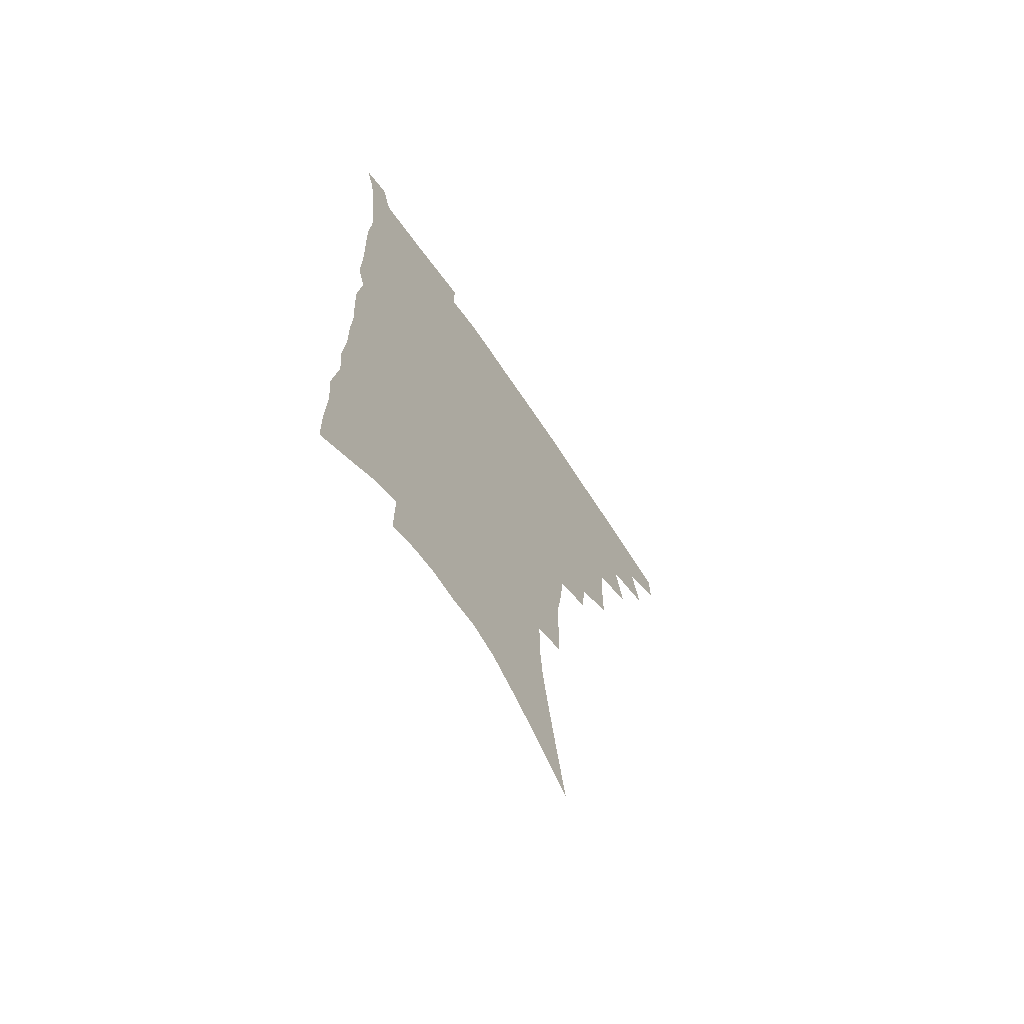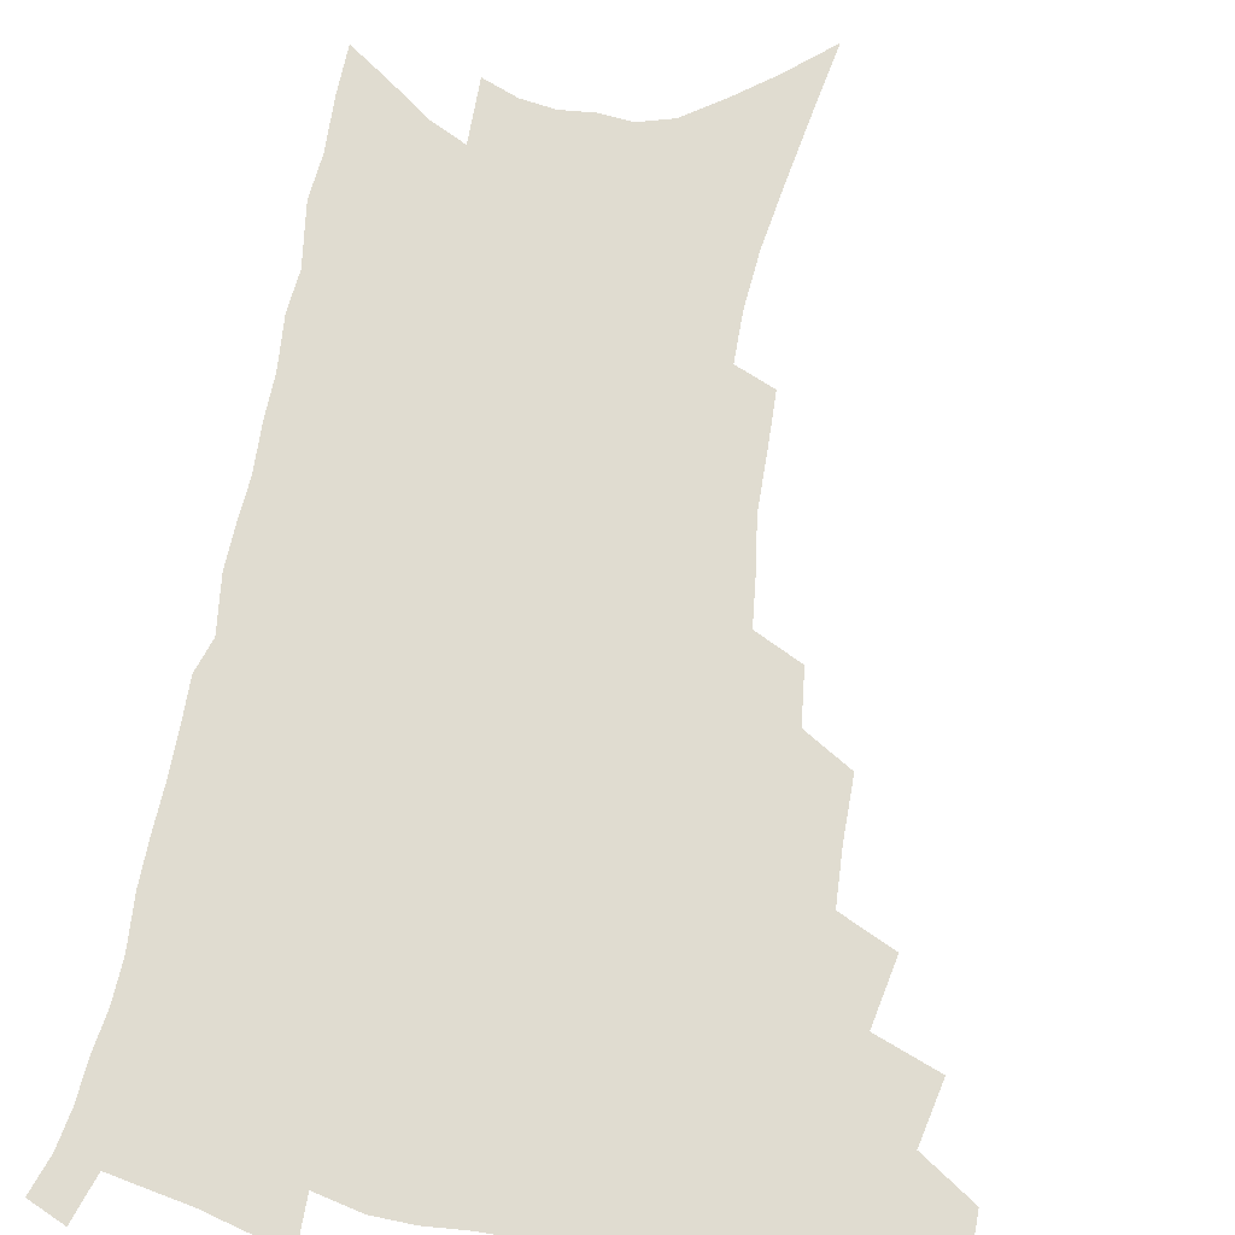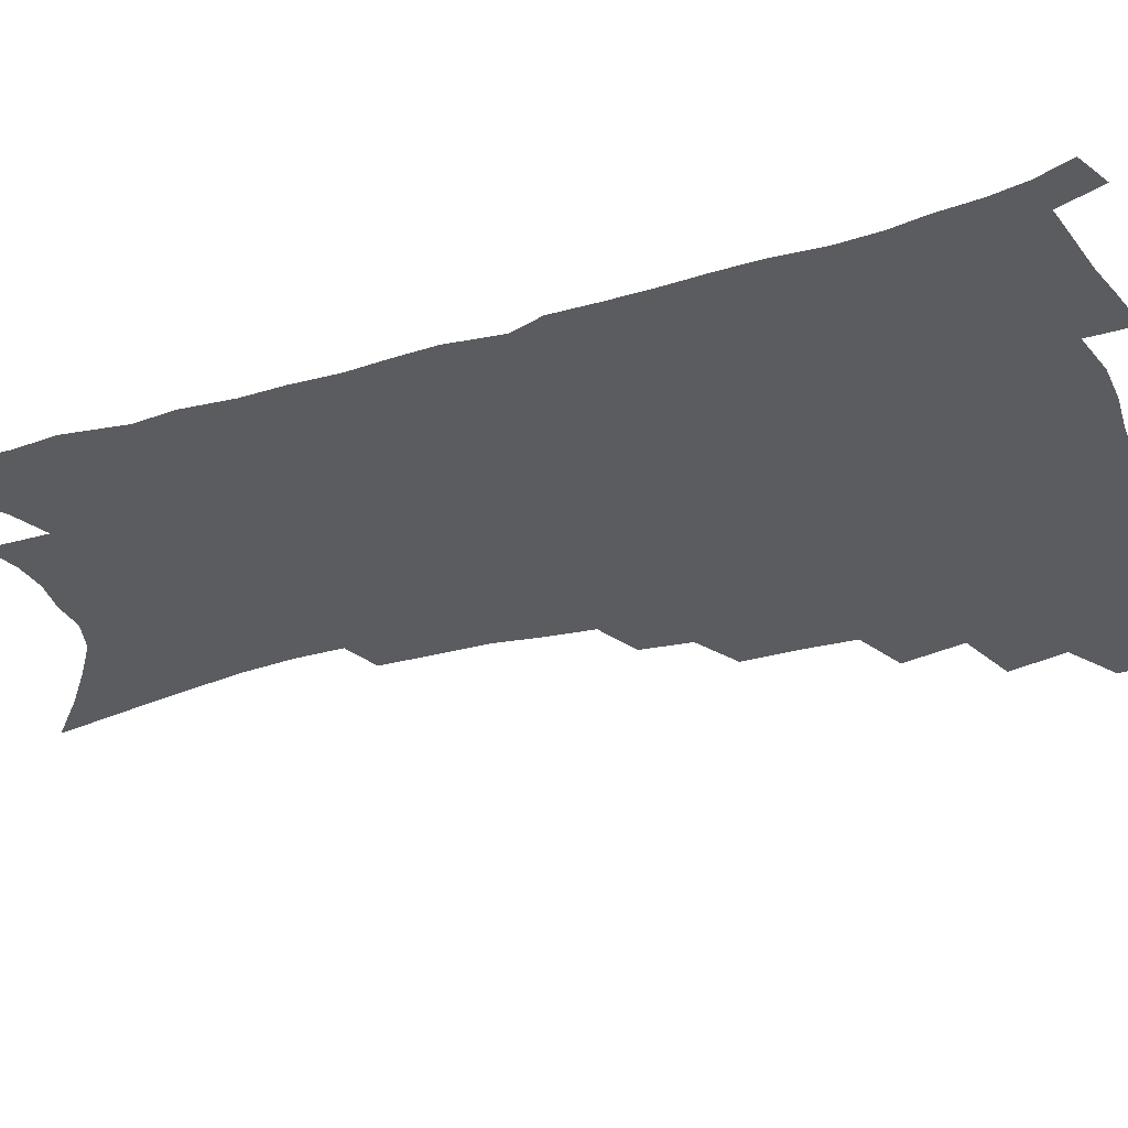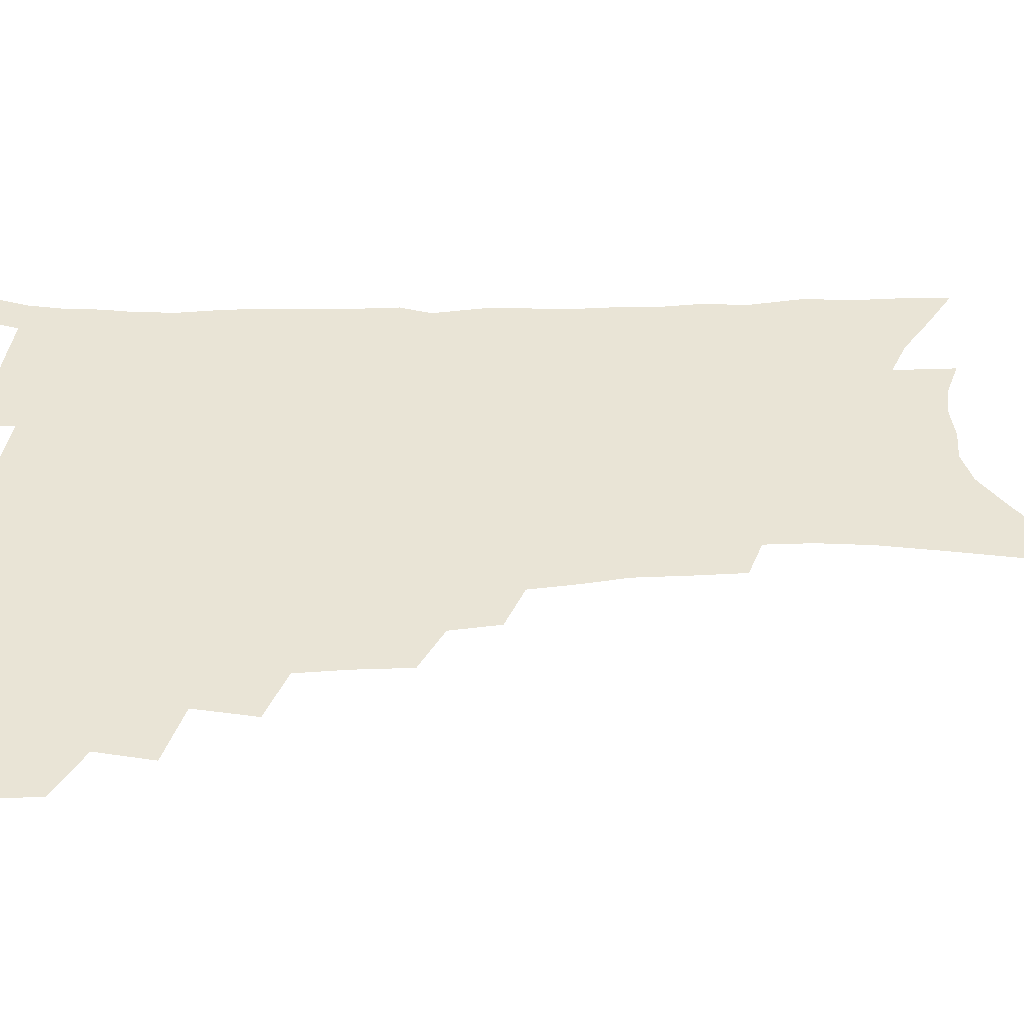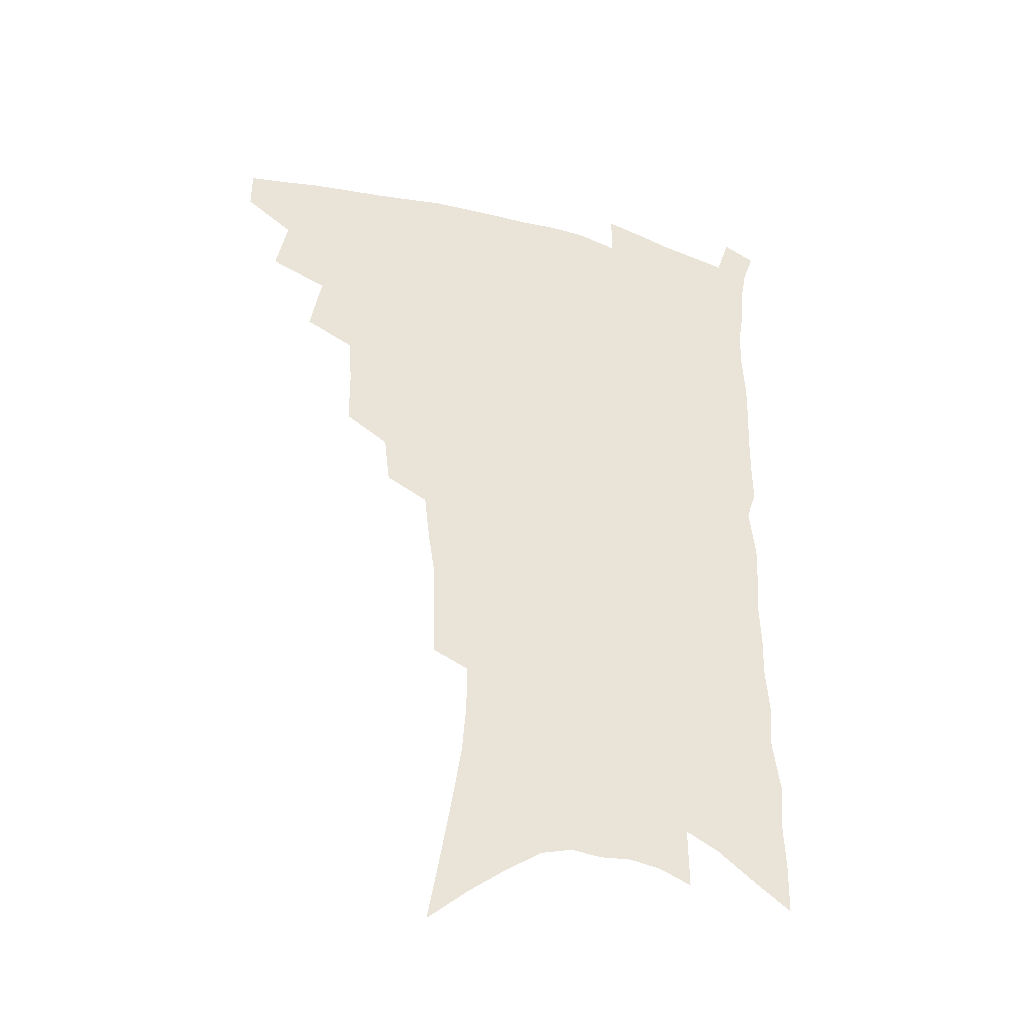
<metadata>
{"format":"obj","ext":"obj","renderer":"f3d","projection":"perspective","resolution":1024,"background":"white","views":[{"elev":-68.4,"azim":124.2,"up":"+Y"},{"elev":69.6,"azim":-169.5,"up":"+Z"},{"elev":-34.6,"azim":111.2,"up":"+Z"},{"elev":42.4,"azim":-91.8,"up":"+Z"},{"elev":-38.4,"azim":-18.9,"up":"+Y"}]}
</metadata>
<code>
v 471.6 469 0
v 471.7 484.3 0
v 485.4 436 0
v 489.8 457.1 0
v 489 472.1 0
v 486.3 486.8 0
v 502.7 405.1 0
v 507.1 427.9 0
v 505.6 443.8 0
v 506.1 460.3 0
v 503.4 474.6 0
v 500.6 489.5 0
v 522.5 356.7 0
v 522.4 378 0
v 521.3 396.5 0
v 524.3 418.2 0
v 522.2 432.2 0
v 521.6 448 0
v 520.1 462.3 0
v 518 476.6 0
v 515.4 491.4 0
v 541.1 328.4 0
v 538.9 346.9 0
v 538.8 368.5 0
v 538.8 388.6 0
v 539.2 407.1 0
v 538 420.9 0
v 537.4 436.2 0
v 536.1 450.4 0
v 534.5 464.4 0
v 532.2 478.7 0
v 530 493.2 0
v 562.7 246.8 0
v 562.1 265.6 0
v 561.7 286.1 0
v 559.2 302.2 0
v 557.1 320.6 0
v 555.8 340.7 0
v 554.3 358.4 0
v 552.7 374.5 0
v 551.6 389.9 0
v 552.1 408 0
v 552.5 424.6 0
v 551.9 439 0
v 550.4 452.5 0
v 548.5 466.4 0
v 546.4 480.7 0
v 544.2 495.4 0
v 562.6 130.4 0
v 567 155.3 0
v 571.1 179.4 0
v 574.8 203.3 0
v 576.4 223.5 0
v 576.2 241 0
v 576.2 261.8 0
v 575 279.2 0
v 573.4 295.9 0
v 571.8 313.3 0
v 570 330.2 0
v 569 348.5 0
v 567.7 364.6 0
v 567.6 382.2 0
v 567.1 397.9 0
v 566.8 413.1 0
v 566.3 427.5 0
v 565.5 440.8 0
v 565 454.2 0
v 563 467.7 0
v 560.7 482.3 0
v 558.3 497.7 0
v 578.5 144.1 0
v 582.6 169.3 0
v 586.6 194.8 0
v 587.9 214.5 0
v 588.9 234.7 0
v 587.9 250.7 0
v 587.8 270.6 0
v 587 289.1 0
v 585.6 305.6 0
v 584.2 321.9 0
v 582.7 337.6 0
v 581.6 353.8 0
v 580.9 370.2 0
v 580.3 385.5 0
v 580.3 401.6 0
v 579.9 415.9 0
v 579.3 429.1 0
v 579 442.4 0
v 578.5 455.5 0
v 576.9 468.8 0
v 575 483.2 0
v 572.9 498.5 0
v 592.8 155.2 0
v 595.9 178.3 0
v 599.2 203.7 0
v 600.2 223.8 0
v 600.1 241.6 0
v 599.5 259.1 0
v 598.7 275.7 0
v 597.8 293.2 0
v 596.9 311.1 0
v 595.5 325.7 0
v 594.7 342.5 0
v 593.6 357.3 0
v 593.2 373.5 0
v 592.7 388 0
v 592.6 403.3 0
v 592.4 417.5 0
v 592.3 431.1 0
v 591.8 443.5 0
v 591.3 456.4 0
v 590.6 469.5 0
v 589.3 483.4 0
v 587.2 499 0
v 606.5 164.7 0
v 609.4 189 0
v 610.8 210 0
v 610.9 227.5 0
v 610.6 244.4 0
v 610 261 0
v 609.7 281.4 0
v 608.7 297.2 0
v 607.7 312.7 0
v 607 330.3 0
v 606.1 344.1 0
v 605.3 358.7 0
v 604.9 374.7 0
v 604.8 390.2 0
v 604.7 404.7 0
v 604.9 418.8 0
v 604.6 431.1 0
v 604.5 444.1 0
v 604.5 457.1 0
v 604 470 0
v 603.4 483.3 0
v 601.5 499.4 0
v 618.6 168.3 0
v 620.7 192 0
v 621.5 212.2 0
v 621.7 231.7 0
v 621.2 246.6 0
v 620.9 266.4 0
v 620.3 282.6 0
v 619.5 299.1 0
v 618.8 315.9 0
v 618.1 331.1 0
v 617.5 346.5 0
v 617.1 361.6 0
v 616.9 377.4 0
v 616.7 391.1 0
v 616.6 403.8 0
v 617 419.8 0
v 617.2 431.9 0
v 617.6 444.9 0
v 617.4 457.5 0
v 617 470.6 0
v 616.9 483.8 0
v 615.3 500.6 0
v 630.3 167.2 0
v 631.8 192.8 0
v 632.3 214.5 0
v 632.3 233 0
v 632 249.9 0
v 631.7 265 0
v 631 281.9 0
v 630.4 298.5 0
v 629.7 315.8 0
v 629.1 332.7 0
v 628.8 346.9 0
v 628.5 362.5 0
v 628.4 377.1 0
v 628.3 391.7 0
v 628.5 405.4 0
v 628.8 419.1 0
v 629.4 431.3 0
v 630 445.6 0
v 630.4 457.6 0
v 630.7 470.3 0
v 630.5 484.1 0
v 629.3 500.3 0
v 642.3 168.3 0
v 643 193.1 0
v 643.3 210.8 0
v 642.9 231.9 0
v 642.8 248.9 0
v 642.4 264.7 0
v 641.7 282.3 0
v 641.1 298.8 0
v 640.8 314.3 0
v 640.2 331.8 0
v 640.1 346 0
v 639.7 362 0
v 640 375.9 0
v 639.9 391.1 0
v 640.2 404.7 0
v 640.4 418.7 0
v 641.5 430.4 0
v 642.1 444.4 0
v 642.9 457.1 0
v 643.7 469.8 0
v 644.7 482.8 0
v 645.4 496.7 0
v 645.3 513.5 0
v 654.3 166.6 0
v 654.4 190.2 0
v 654.2 210.1 0
v 655 225 0
v 653.6 247.4 0
v 653 265 0
v 652.4 281.9 0
v 651.8 298.9 0
v 651.9 312.7 0
v 651.3 330.1 0
v 651.5 344.2 0
v 652 358 0
v 651.6 374.2 0
v 651.6 389.2 0
v 652.1 402.8 0
v 652.5 416.5 0
v 653.6 429.5 0
v 654.2 443.9 0
v 655.4 456.1 0
v 656.6 468.7 0
v 657.9 481.5 0
v 659 494.9 0
v 659.5 510.3 0
v 666.6 161.7 0
v 666.4 184.9 0
v 666 205.1 0
v 665.9 223.6 0
v 664.9 243.8 0
v 664 262.7 0
v 663.1 280.9 0
v 662.8 296.6 0
v 662.8 311.5 0
v 662.5 327.6 0
v 663.5 340.6 0
v 663.5 356 0
v 663.6 371 0
v 663.5 386.6 0
v 664 400.7 0
v 664 415.7 0
v 665.8 427.6 0
v 666.5 441.7 0
v 667.9 454.6 0
v 669.3 467.2 0
v 670.9 480 0
v 672.5 492.6 0
v 673.9 506.6 0
v 679.1 178.5 0
v 678.3 199.5 0
v 677.1 220.5 0
v 677.3 237.2 0
v 676.9 255 0
v 676.2 272.6 0
v 675.3 290.2 0
v 674.7 306.7 0
v 675.4 321 0
v 676.2 335.1 0
v 675.7 351.6 0
v 675.8 367 0
v 676.4 381.5 0
v 676.9 396.1 0
v 678.1 409.8 0
v 678.3 424.7 0
v 679.6 438.3 0
v 680.2 452.9 0
v 681.8 465.7 0
v 683.4 478.3 0
v 685.4 491.1 0
v 687.2 504.2 0
v 693.4 167.8 0
v 691.9 190.1 0
v 692 208.4 0
v 690.3 229.3 0
v 690.2 246.5 0
v 689.5 264.2 0
v 689.3 280.7 0
v 688.3 298.3 0
v 688.9 313.1 0
v 689.5 328.1 0
v 688.7 345.2 0
v 688.7 361 0
v 690.1 374.8 0
v 691.4 388.9 0
v 691.7 404.4 0
v 690.9 421.1 0
v 692.7 434.4 0
v 693.8 448.6 0
v 694.6 463 0
v 696.2 476.1 0
v 698.2 489 0
v 700.5 501.7 0
v 705.7 517.7 0
v 707.8 157.7 0
v 708.2 175.9 0
v 707.5 195.5 0
v 709 211.3 0
v 705.8 234 0
v 707.2 248.8 0
v 705.7 267.6 0
v 706.1 283.4 0
v 705.4 300.4 0
v 706.4 315.1 0
v 707 330.7 0
v 704.7 350.2 0
v 708.5 362.1 0
v 708.2 378.5 0
v 708.3 394.4 0
v 709 410 0
v 709.2 425.6 0
v 707.9 443.6 0
v 708.6 458.6 0
v 710.6 472 0
v 711.6 486.3 0
v 713.9 499.3 0
v 718.3 512.2 0
f 4 5 1
f 1 5 2
f 5 6 2
f 8 9 3
f 3 9 4
f 9 10 4
f 4 10 5
f 10 11 5
f 5 11 6
f 11 12 6
f 15 16 7
f 7 16 8
f 16 17 8
f 8 17 9
f 17 18 9
f 9 18 10
f 18 19 10
f 10 19 11
f 19 20 11
f 11 20 12
f 20 21 12
f 23 24 13
f 13 24 14
f 24 25 14
f 14 25 15
f 25 26 15
f 15 26 16
f 26 27 16
f 16 27 17
f 27 28 17
f 17 28 18
f 28 29 18
f 18 29 19
f 29 30 19
f 19 30 20
f 30 31 20
f 20 31 21
f 31 32 21
f 37 38 22
f 22 38 23
f 38 39 23
f 23 39 24
f 39 40 24
f 24 40 25
f 40 41 25
f 25 41 26
f 41 42 26
f 26 42 27
f 42 43 27
f 27 43 28
f 43 44 28
f 28 44 29
f 44 45 29
f 29 45 30
f 45 46 30
f 30 46 31
f 46 47 31
f 31 47 32
f 47 48 32
f 54 55 33
f 33 55 34
f 55 56 34
f 34 56 35
f 56 57 35
f 35 57 36
f 57 58 36
f 36 58 37
f 58 59 37
f 37 59 38
f 59 60 38
f 38 60 39
f 60 61 39
f 39 61 40
f 61 62 40
f 40 62 41
f 62 63 41
f 41 63 42
f 63 64 42
f 42 64 43
f 64 65 43
f 43 65 44
f 65 66 44
f 44 66 45
f 66 67 45
f 45 67 46
f 67 68 46
f 46 68 47
f 68 69 47
f 47 69 48
f 69 70 48
f 49 71 50
f 71 72 50
f 50 72 51
f 72 73 51
f 51 73 52
f 73 74 52
f 52 74 53
f 74 75 53
f 53 75 54
f 75 76 54
f 54 76 55
f 76 77 55
f 55 77 56
f 77 78 56
f 56 78 57
f 78 79 57
f 57 79 58
f 79 80 58
f 58 80 59
f 80 81 59
f 59 81 60
f 81 82 60
f 60 82 61
f 82 83 61
f 61 83 62
f 83 84 62
f 62 84 63
f 84 85 63
f 63 85 64
f 85 86 64
f 64 86 65
f 86 87 65
f 65 87 66
f 87 88 66
f 66 88 67
f 88 89 67
f 67 89 68
f 89 90 68
f 68 90 69
f 90 91 69
f 69 91 70
f 91 92 70
f 71 93 72
f 93 94 72
f 72 94 73
f 94 95 73
f 73 95 74
f 95 96 74
f 74 96 75
f 96 97 75
f 75 97 76
f 97 98 76
f 76 98 77
f 98 99 77
f 77 99 78
f 99 100 78
f 78 100 79
f 100 101 79
f 79 101 80
f 101 102 80
f 80 102 81
f 102 103 81
f 81 103 82
f 103 104 82
f 82 104 83
f 104 105 83
f 83 105 84
f 105 106 84
f 84 106 85
f 106 107 85
f 85 107 86
f 107 108 86
f 86 108 87
f 108 109 87
f 87 109 88
f 109 110 88
f 88 110 89
f 110 111 89
f 89 111 90
f 111 112 90
f 90 112 91
f 112 113 91
f 91 113 92
f 113 114 92
f 93 115 94
f 115 116 94
f 94 116 95
f 116 117 95
f 95 117 96
f 117 118 96
f 96 118 97
f 118 119 97
f 97 119 98
f 119 120 98
f 98 120 99
f 120 121 99
f 99 121 100
f 121 122 100
f 100 122 101
f 122 123 101
f 101 123 102
f 123 124 102
f 102 124 103
f 124 125 103
f 103 125 104
f 125 126 104
f 104 126 105
f 126 127 105
f 105 127 106
f 127 128 106
f 106 128 107
f 128 129 107
f 107 129 108
f 129 130 108
f 108 130 109
f 130 131 109
f 109 131 110
f 131 132 110
f 110 132 111
f 132 133 111
f 111 133 112
f 133 134 112
f 112 134 113
f 134 135 113
f 113 135 114
f 135 136 114
f 115 137 116
f 137 138 116
f 116 138 117
f 138 139 117
f 117 139 118
f 139 140 118
f 118 140 119
f 140 141 119
f 119 141 120
f 141 142 120
f 120 142 121
f 142 143 121
f 121 143 122
f 143 144 122
f 122 144 123
f 144 145 123
f 123 145 124
f 145 146 124
f 124 146 125
f 146 147 125
f 125 147 126
f 147 148 126
f 126 148 127
f 148 149 127
f 127 149 128
f 149 150 128
f 128 150 129
f 150 151 129
f 129 151 130
f 151 152 130
f 130 152 131
f 152 153 131
f 131 153 132
f 153 154 132
f 132 154 133
f 154 155 133
f 133 155 134
f 155 156 134
f 134 156 135
f 156 157 135
f 135 157 136
f 157 158 136
f 137 159 138
f 159 160 138
f 138 160 139
f 160 161 139
f 139 161 140
f 161 162 140
f 140 162 141
f 162 163 141
f 141 163 142
f 163 164 142
f 142 164 143
f 164 165 143
f 143 165 144
f 165 166 144
f 144 166 145
f 166 167 145
f 145 167 146
f 167 168 146
f 146 168 147
f 168 169 147
f 147 169 148
f 169 170 148
f 148 170 149
f 170 171 149
f 149 171 150
f 171 172 150
f 150 172 151
f 172 173 151
f 151 173 152
f 173 174 152
f 152 174 153
f 174 175 153
f 153 175 154
f 175 176 154
f 154 176 155
f 176 177 155
f 155 177 156
f 177 178 156
f 156 178 157
f 178 179 157
f 157 179 158
f 179 180 158
f 159 181 160
f 181 182 160
f 160 182 161
f 182 183 161
f 161 183 162
f 183 184 162
f 162 184 163
f 184 185 163
f 163 185 164
f 185 186 164
f 164 186 165
f 186 187 165
f 165 187 166
f 187 188 166
f 166 188 167
f 188 189 167
f 167 189 168
f 189 190 168
f 168 190 169
f 190 191 169
f 169 191 170
f 191 192 170
f 170 192 171
f 192 193 171
f 171 193 172
f 193 194 172
f 172 194 173
f 194 195 173
f 173 195 174
f 195 196 174
f 174 196 175
f 196 197 175
f 175 197 176
f 197 198 176
f 176 198 177
f 198 199 177
f 177 199 178
f 199 200 178
f 178 200 179
f 200 201 179
f 179 201 180
f 201 202 180
f 181 204 182
f 204 205 182
f 182 205 183
f 205 206 183
f 183 206 184
f 206 207 184
f 184 207 185
f 207 208 185
f 185 208 186
f 208 209 186
f 186 209 187
f 209 210 187
f 187 210 188
f 210 211 188
f 188 211 189
f 211 212 189
f 189 212 190
f 212 213 190
f 190 213 191
f 213 214 191
f 191 214 192
f 214 215 192
f 192 215 193
f 215 216 193
f 193 216 194
f 216 217 194
f 194 217 195
f 217 218 195
f 195 218 196
f 218 219 196
f 196 219 197
f 219 220 197
f 197 220 198
f 220 221 198
f 198 221 199
f 221 222 199
f 199 222 200
f 222 223 200
f 200 223 201
f 223 224 201
f 201 224 202
f 224 225 202
f 202 225 203
f 225 226 203
f 204 227 205
f 227 228 205
f 205 228 206
f 228 229 206
f 206 229 207
f 229 230 207
f 207 230 208
f 230 231 208
f 208 231 209
f 231 232 209
f 209 232 210
f 232 233 210
f 210 233 211
f 233 234 211
f 211 234 212
f 234 235 212
f 212 235 213
f 235 236 213
f 213 236 214
f 236 237 214
f 214 237 215
f 237 238 215
f 215 238 216
f 238 239 216
f 216 239 217
f 239 240 217
f 217 240 218
f 240 241 218
f 218 241 219
f 241 242 219
f 219 242 220
f 242 243 220
f 220 243 221
f 243 244 221
f 221 244 222
f 244 245 222
f 222 245 223
f 245 246 223
f 223 246 224
f 246 247 224
f 224 247 225
f 247 248 225
f 225 248 226
f 248 249 226
f 228 250 229
f 250 251 229
f 229 251 230
f 251 252 230
f 230 252 231
f 252 253 231
f 231 253 232
f 253 254 232
f 232 254 233
f 254 255 233
f 233 255 234
f 255 256 234
f 234 256 235
f 256 257 235
f 235 257 236
f 257 258 236
f 236 258 237
f 258 259 237
f 237 259 238
f 259 260 238
f 238 260 239
f 260 261 239
f 239 261 240
f 261 262 240
f 240 262 241
f 262 263 241
f 241 263 242
f 263 264 242
f 242 264 243
f 264 265 243
f 243 265 244
f 265 266 244
f 244 266 245
f 266 267 245
f 245 267 246
f 267 268 246
f 246 268 247
f 268 269 247
f 247 269 248
f 269 270 248
f 248 270 249
f 270 271 249
f 250 272 251
f 272 273 251
f 251 273 252
f 273 274 252
f 252 274 253
f 274 275 253
f 253 275 254
f 275 276 254
f 254 276 255
f 276 277 255
f 255 277 256
f 277 278 256
f 256 278 257
f 278 279 257
f 257 279 258
f 279 280 258
f 258 280 259
f 280 281 259
f 259 281 260
f 281 282 260
f 260 282 261
f 282 283 261
f 261 283 262
f 283 284 262
f 262 284 263
f 284 285 263
f 263 285 264
f 285 286 264
f 264 286 265
f 286 287 265
f 265 287 266
f 287 288 266
f 266 288 267
f 288 289 267
f 267 289 268
f 289 290 268
f 268 290 269
f 290 291 269
f 269 291 270
f 291 292 270
f 270 292 271
f 292 293 271
f 272 295 273
f 295 296 273
f 273 296 274
f 296 297 274
f 274 297 275
f 297 298 275
f 275 298 276
f 298 299 276
f 276 299 277
f 299 300 277
f 277 300 278
f 300 301 278
f 278 301 279
f 301 302 279
f 279 302 280
f 302 303 280
f 280 303 281
f 303 304 281
f 281 304 282
f 304 305 282
f 282 305 283
f 305 306 283
f 283 306 284
f 306 307 284
f 284 307 285
f 307 308 285
f 285 308 286
f 308 309 286
f 286 309 287
f 309 310 287
f 287 310 288
f 310 311 288
f 288 311 289
f 311 312 289
f 289 312 290
f 312 313 290
f 290 313 291
f 313 314 291
f 291 314 292
f 314 315 292
f 292 315 293
f 315 316 293
f 293 316 294
f 316 317 294

</code>
